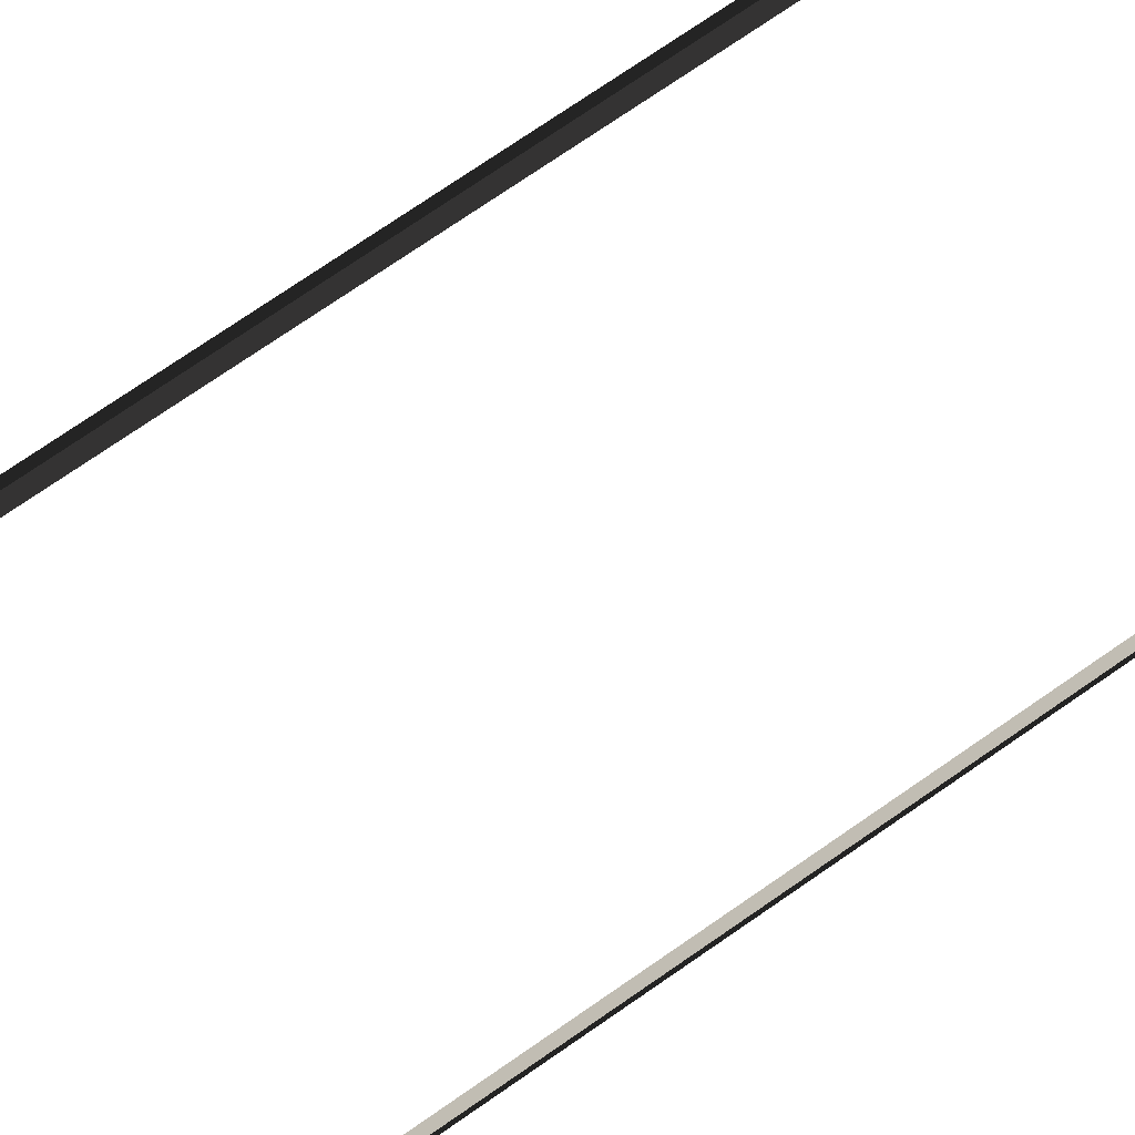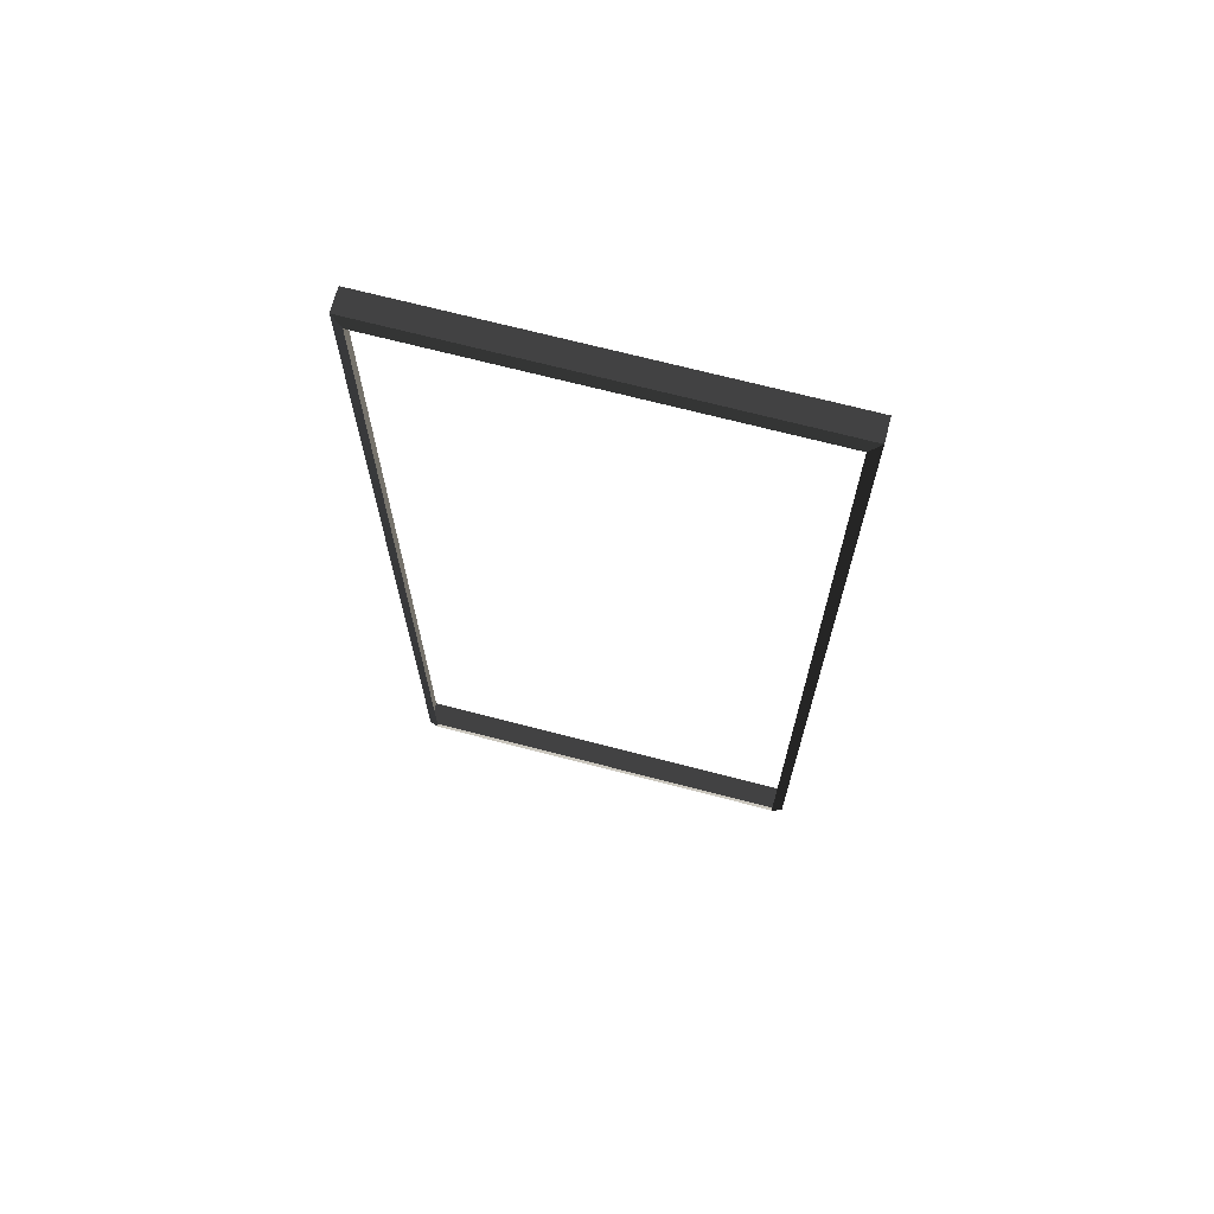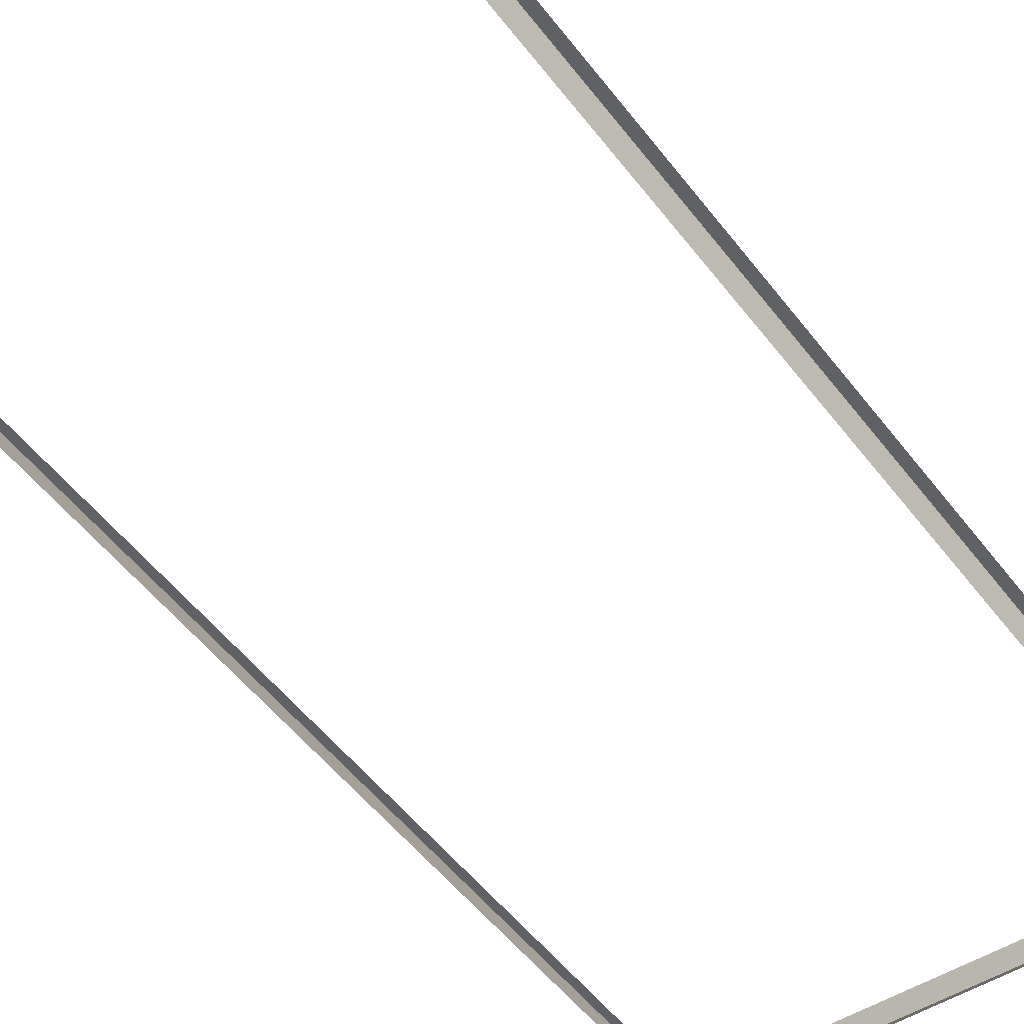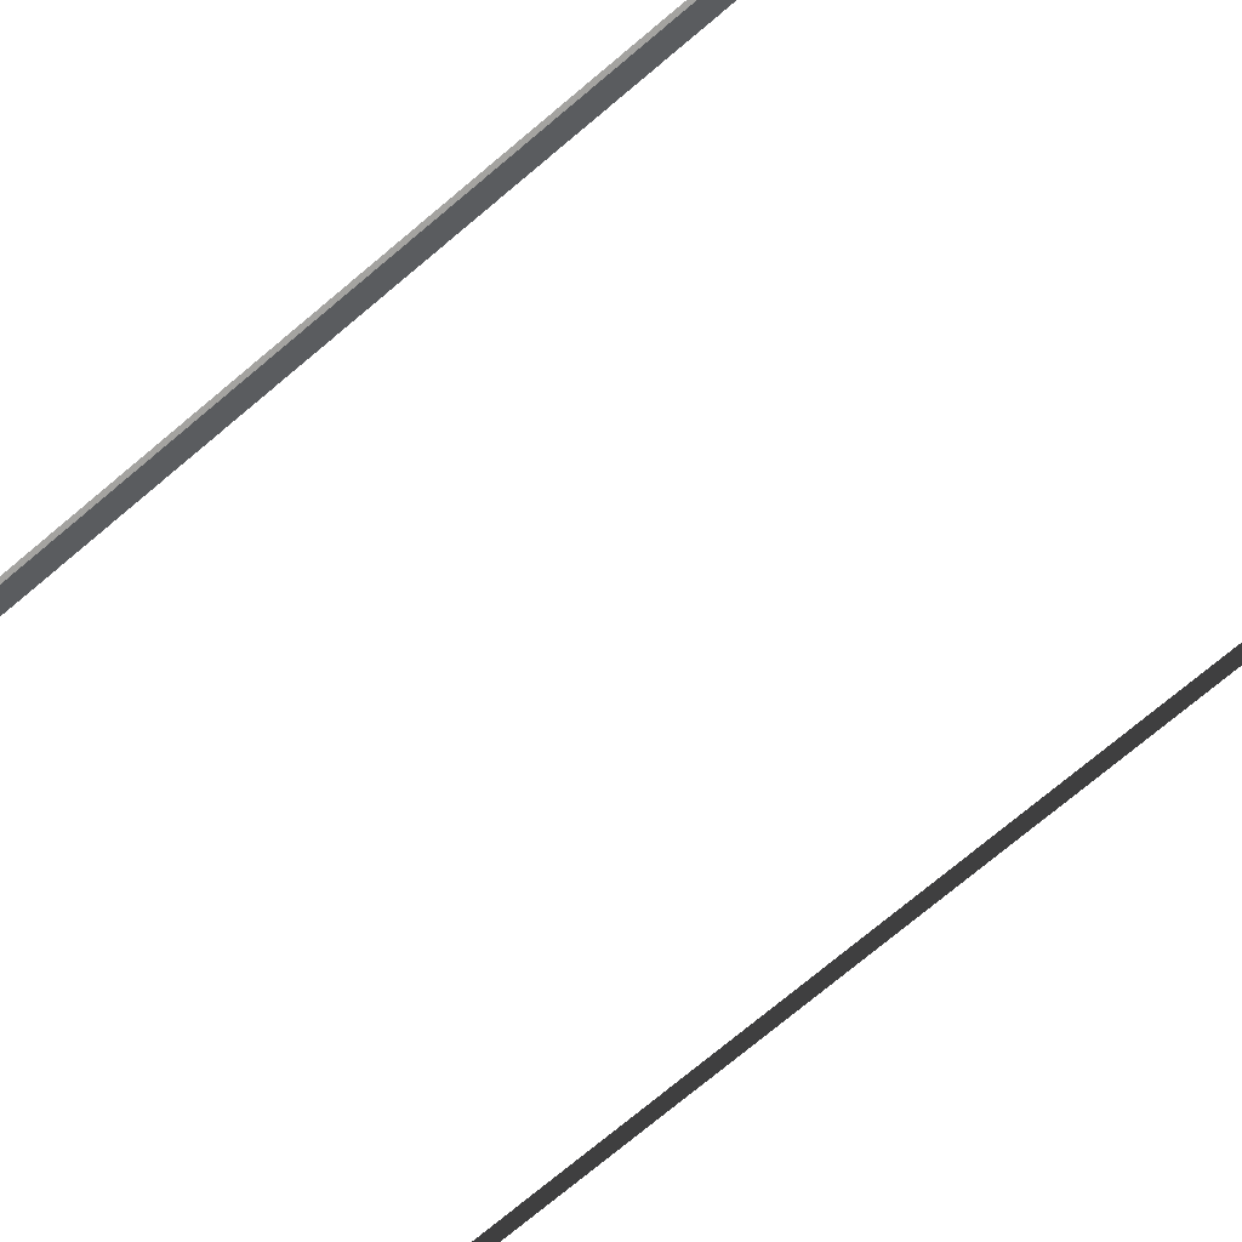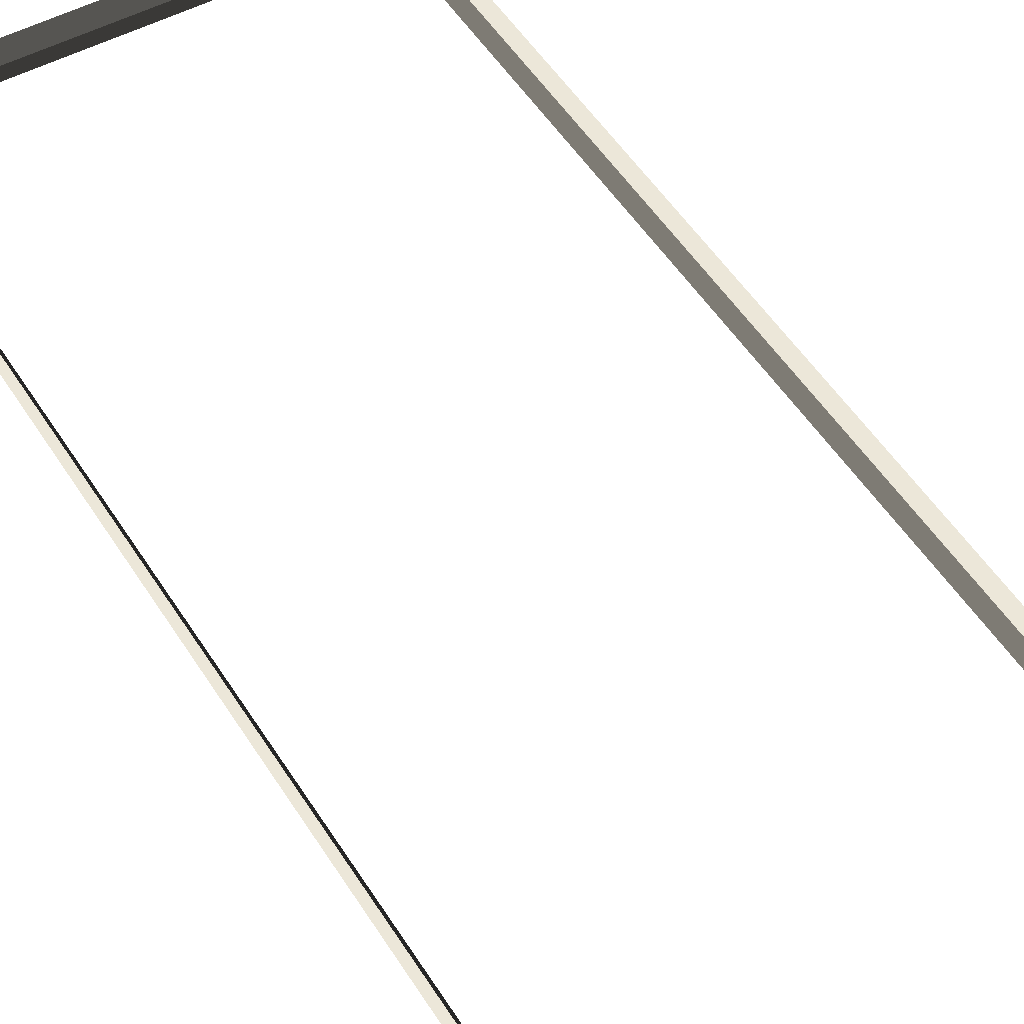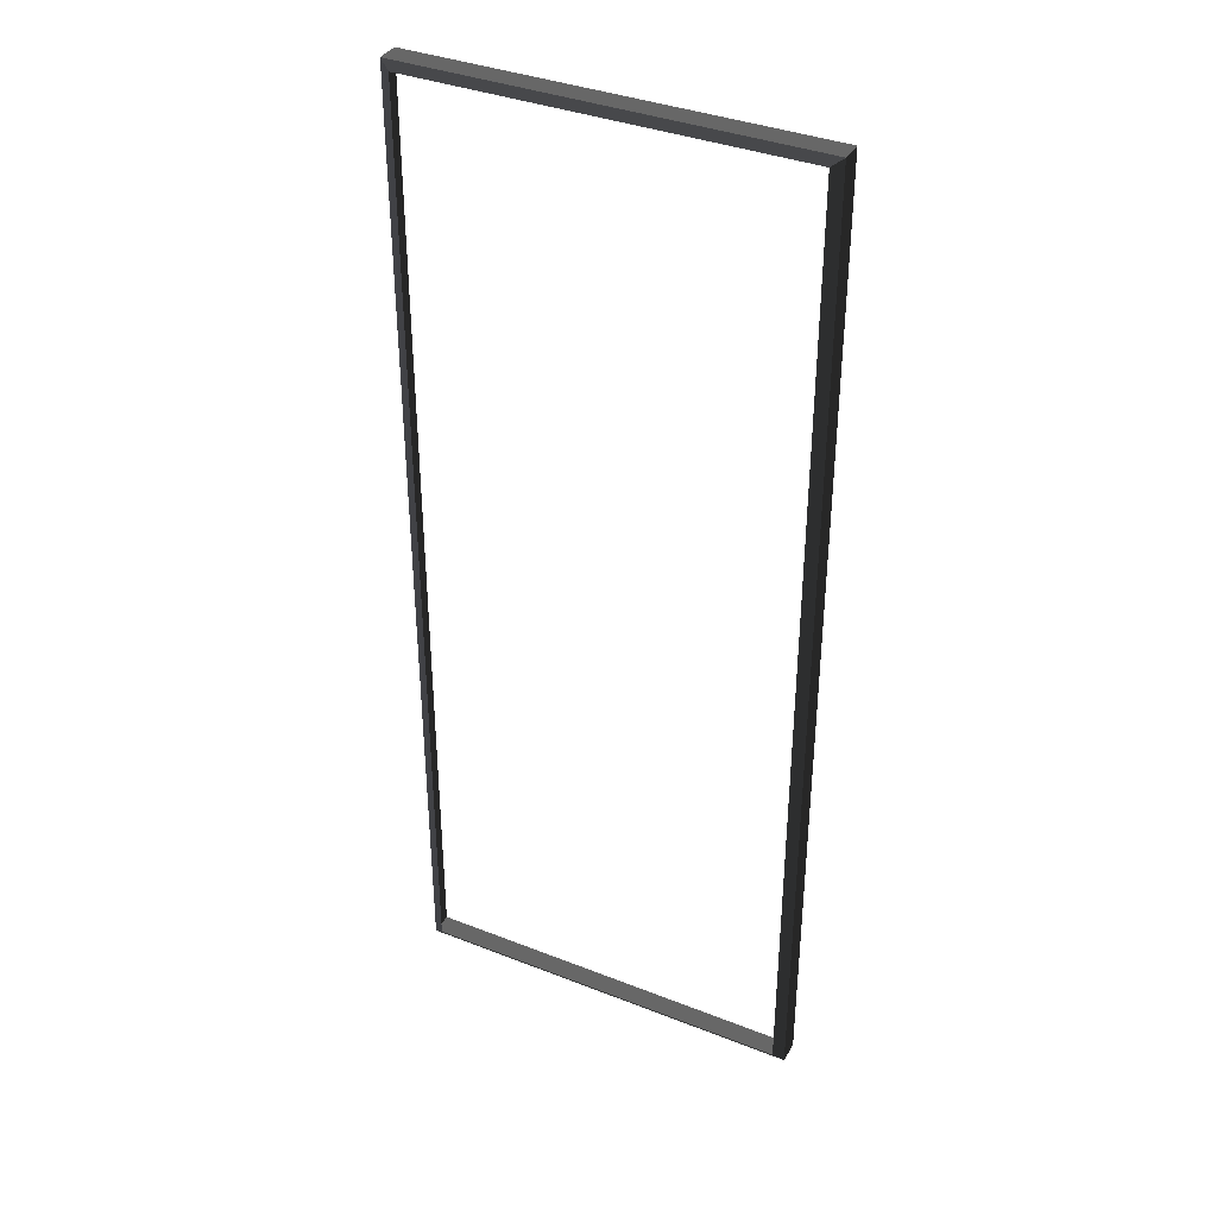
<metadata>
{"format":"obj","ext":"obj","renderer":"f3d","projection":"perspective","resolution":1024,"background":"white","views":[{"elev":75.4,"azim":55.5,"up":"+Z"},{"elev":70.0,"azim":-165.4,"up":"+Y"},{"elev":-48.8,"azim":34.9,"up":"+Z"},{"elev":-72.8,"azim":130.2,"up":"+Z"},{"elev":49.6,"azim":-30.6,"up":"+Z"},{"elev":37.1,"azim":-153.2,"up":"+Y"}]}
</metadata>
<code>
v -0.9954 -7.388 0.4622
v -0.8321 -7.51 0.5438
v -0.8321 7.496 0.5438
v -0.9954 7.374 0.4622
v -0.8321 7.496 0.5438
v -0.8321 7.496 0.8882
v -6.965 7.496 0.8882
v -6.965 7.496 0.5438
v -6.802 7.374 0.4622
v -6.965 7.496 0.5438
v -6.965 -7.51 0.5438
v -6.802 -7.388 0.4622
v -6.802 -7.388 0.4622
v -6.965 -7.51 0.5438
v -0.8321 -7.51 0.5438
v -0.9954 -7.388 0.4622
v -0.9954 7.374 0.4622
v -0.8321 7.496 0.5438
v -6.965 7.496 0.5438
v -6.802 7.374 0.4622
v -0.8321 -7.51 0.5438
v -0.8321 -7.51 0.8882
v -0.8321 7.496 0.8882
v -0.8321 7.496 0.5438
v -6.965 7.496 0.5438
v -6.965 7.496 0.8882
v -6.965 -7.51 0.8882
v -6.965 -7.51 0.5438
v -6.965 -7.51 0.5438
v -6.965 -7.51 0.8882
v -0.8321 -7.51 0.8882
v -0.8321 -7.51 0.5438
g Building.007_34316_267
f 1 3 2
f 1 4 3
f 5 7 6
f 5 8 7
f 9 11 10
f 9 12 11
f 13 15 14
f 13 16 15
f 17 19 18
f 17 20 19
f 21 23 22
f 21 24 23
f 25 27 26
f 25 28 27
f 29 31 30
f 29 32 31

</code>
